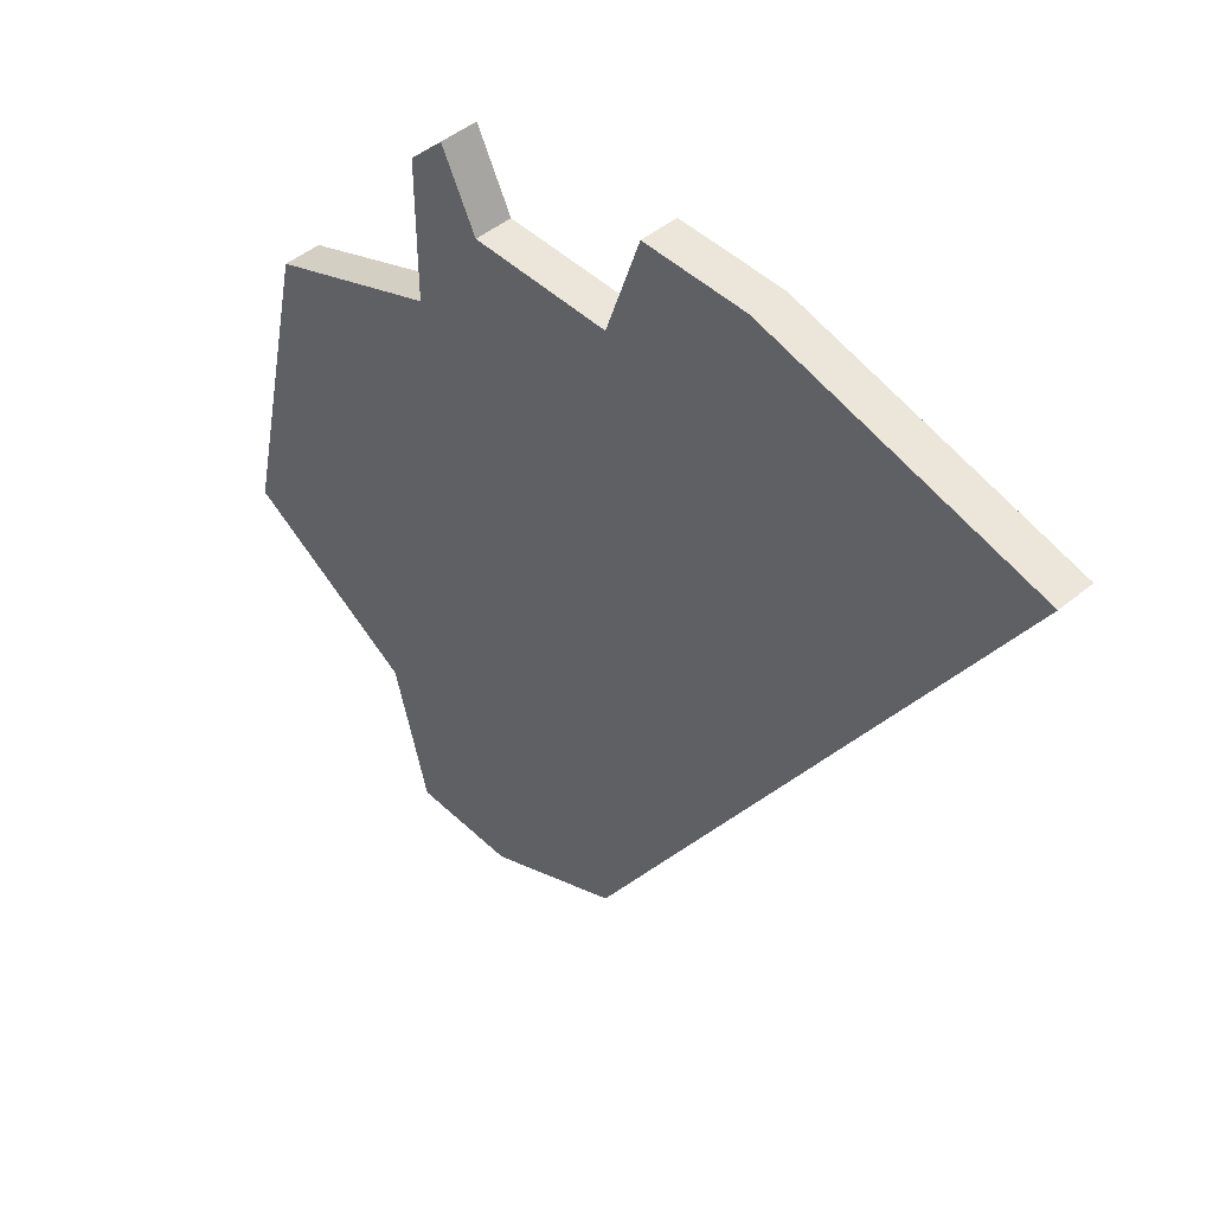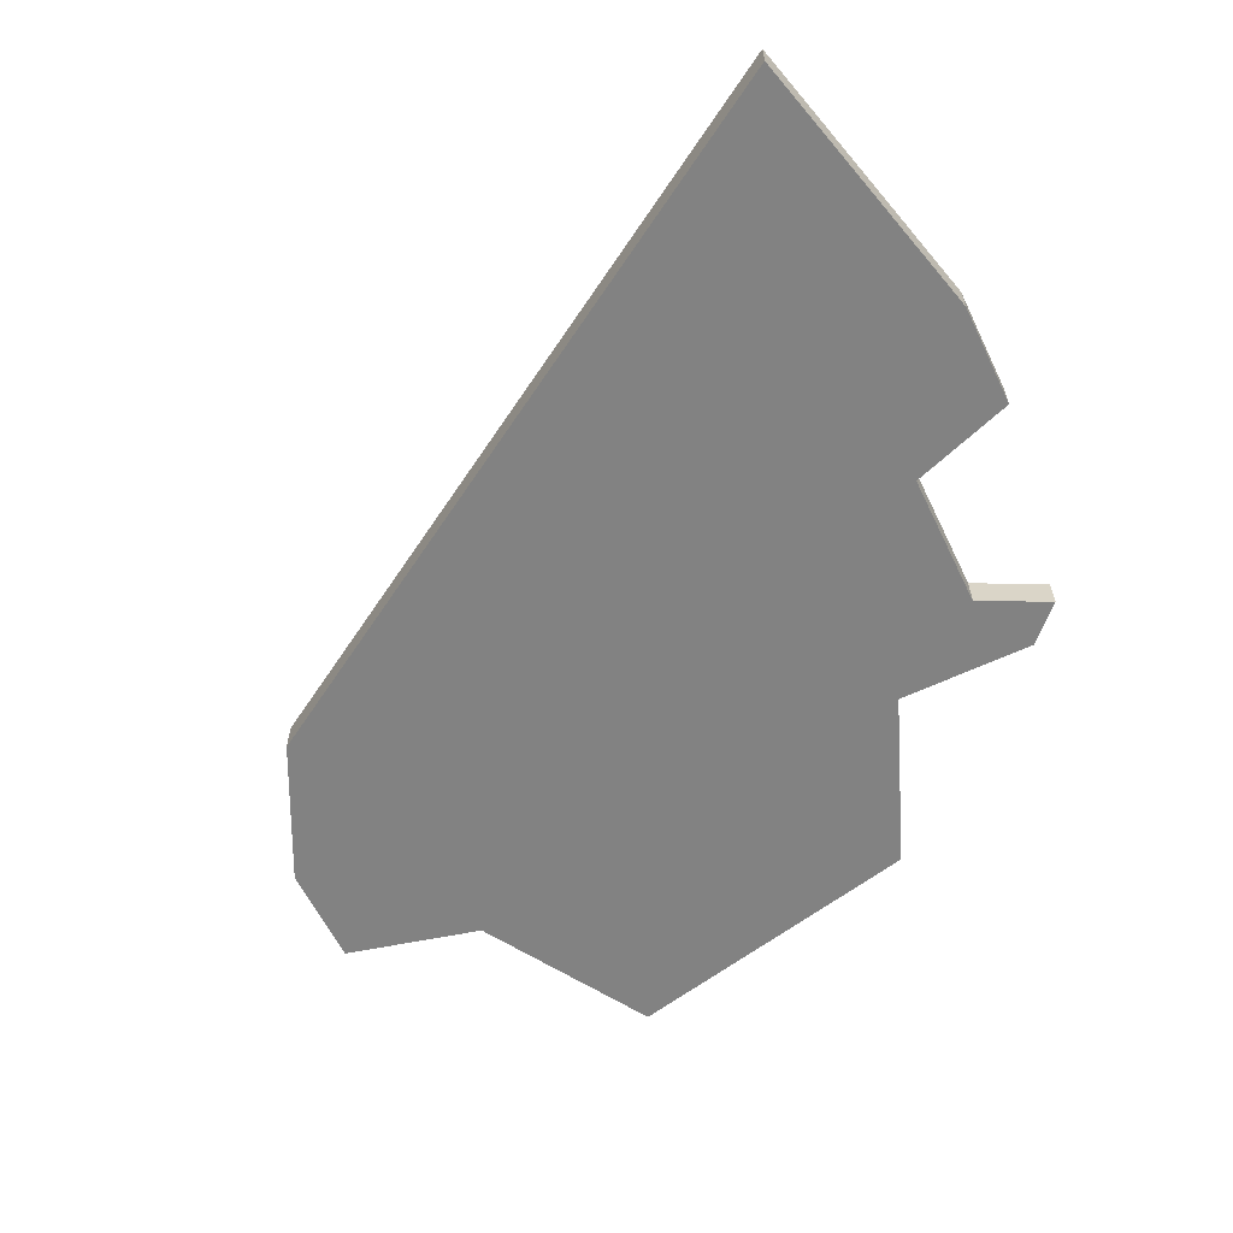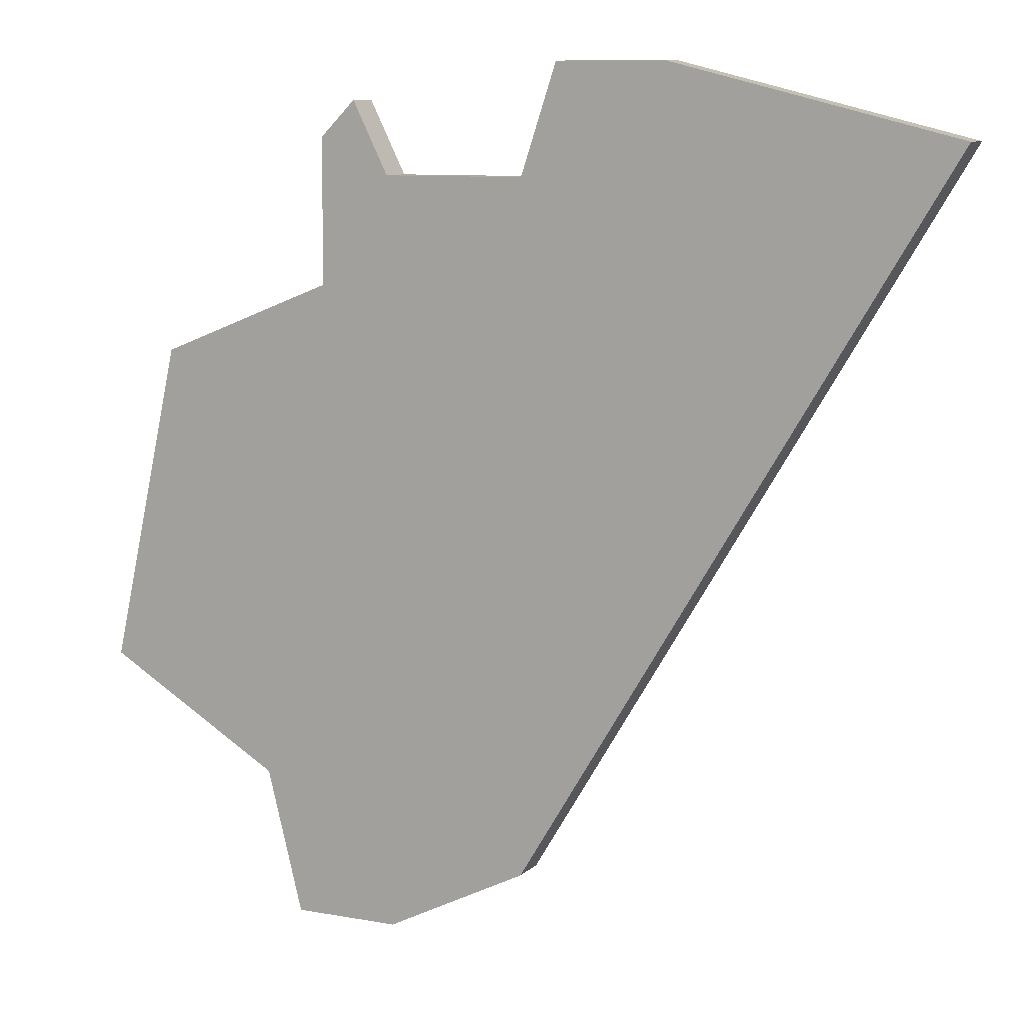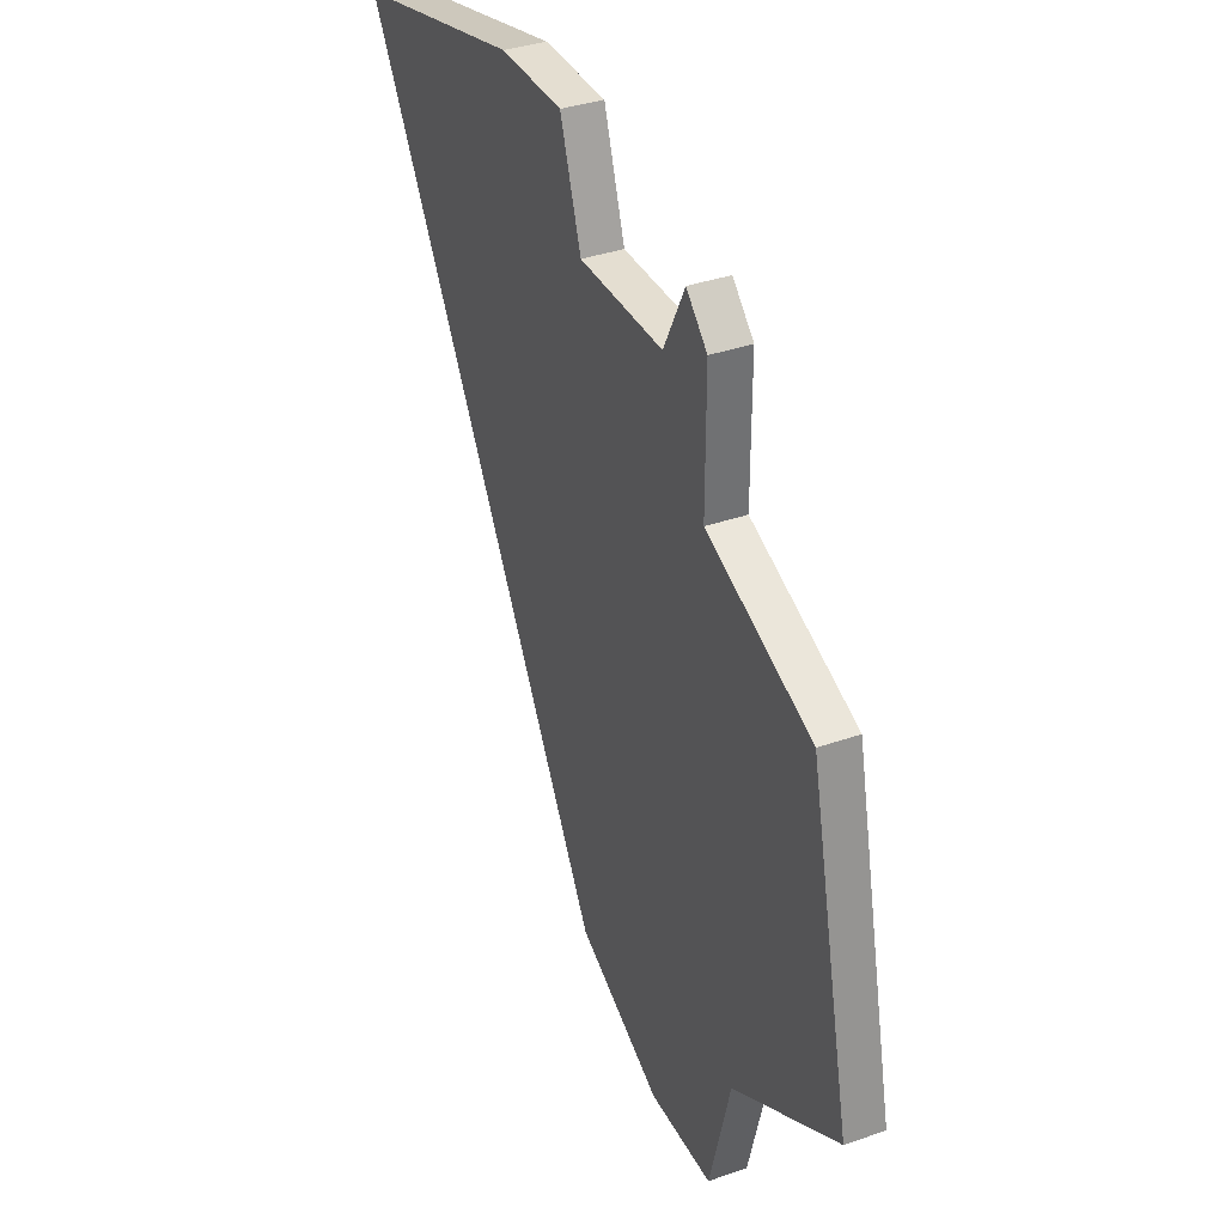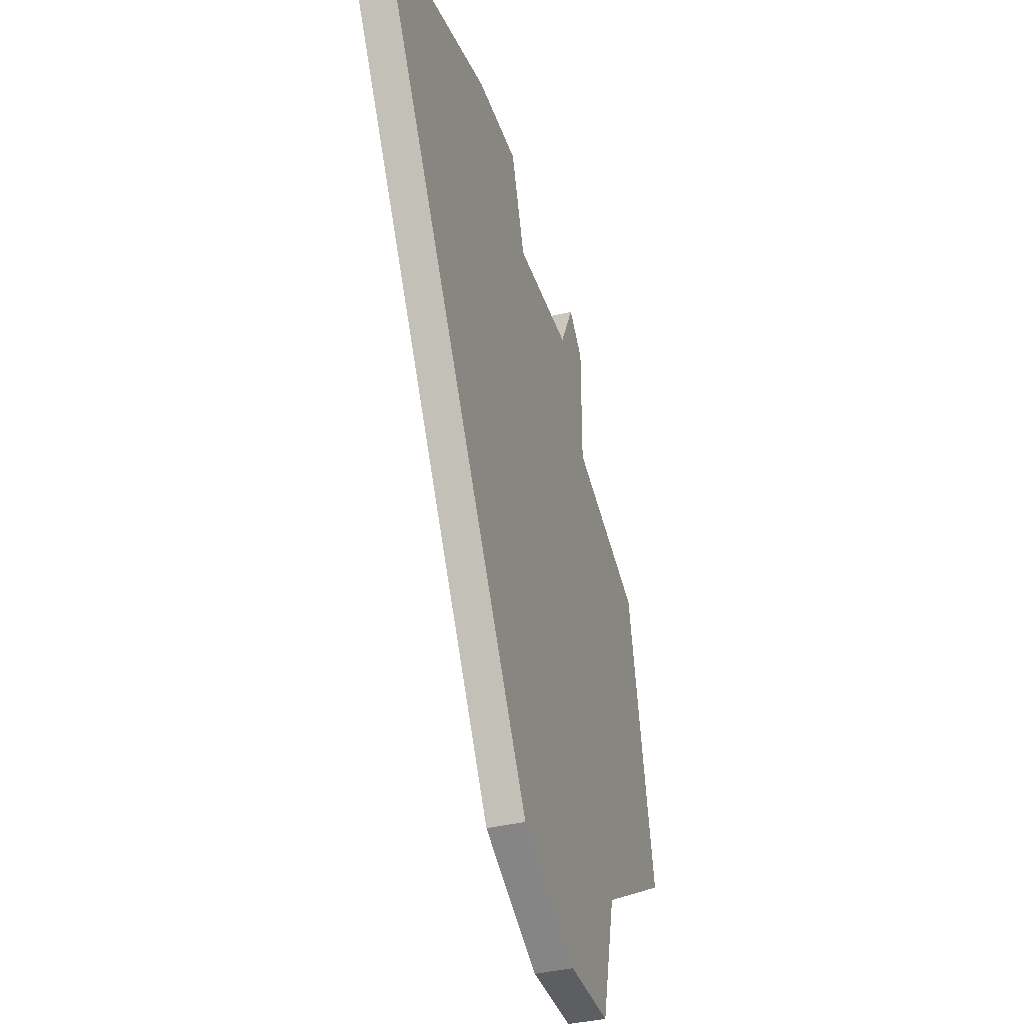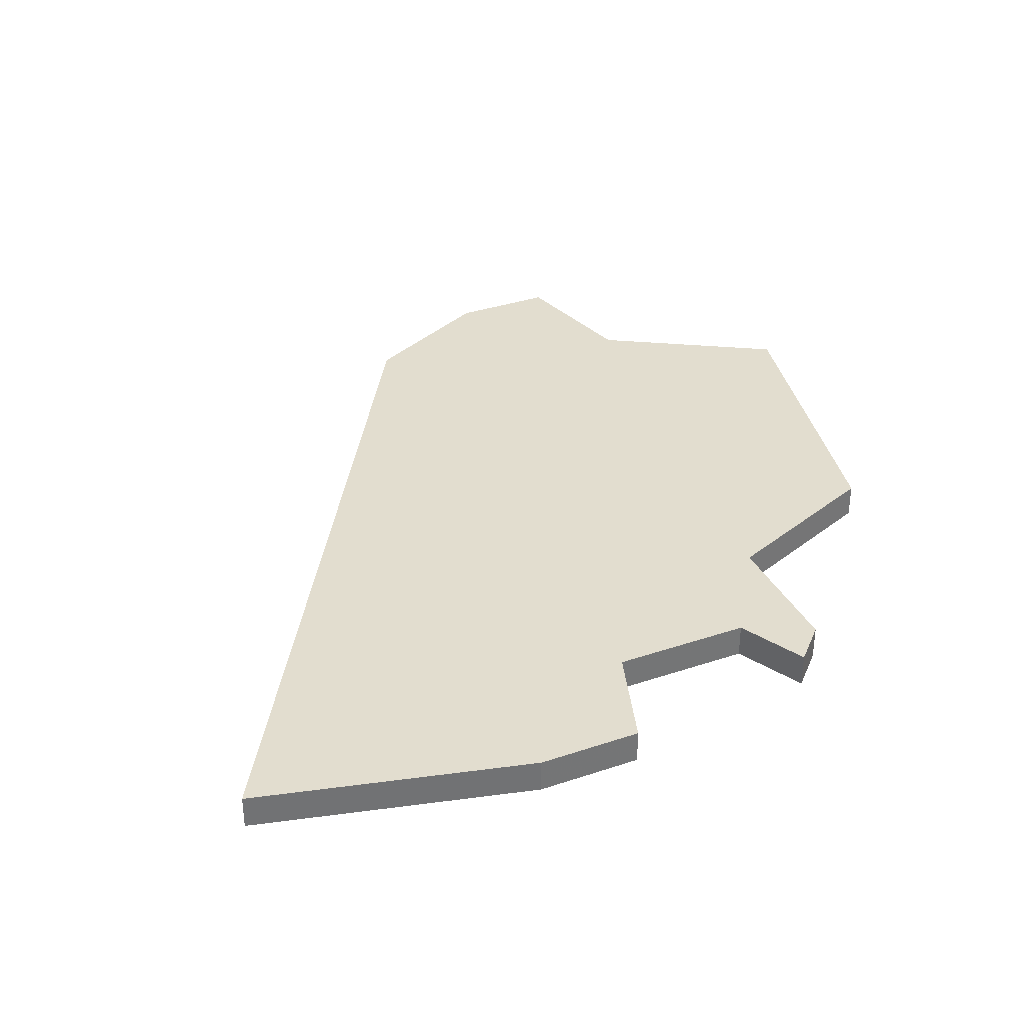
<metadata>
{"format":"obj","ext":"obj","renderer":"f3d","projection":"perspective","resolution":1024,"background":"white","views":[{"elev":46.9,"azim":46.8,"up":"+Y"},{"elev":-60.7,"azim":115.8,"up":"+Z"},{"elev":9.4,"azim":25.7,"up":"+Y"},{"elev":36.5,"azim":-114.5,"up":"+Y"},{"elev":-37.4,"azim":107.5,"up":"+Y"},{"elev":35.0,"azim":155.8,"up":"+Z"}]}
</metadata>
<code>
v 3567 -788 0
v 3567 -788 1
v 3567 -809 0
v 3567 -809 1
v 3575 -785 0
v 3575 -785 1
v 3583 -787 0
v 3583 -787 1
v 3558 -802 0
v 3558 -802 1
v 3566 -786 0
v 3566 -786 1
v 3565 -787 0
v 3565 -787 1
v 3565 -791 0
v 3565 -791 1
v 3564 -809 0
v 3564 -809 1
v 3572 -785 0
v 3572 -785 1
v 3563 -805 0
v 3563 -805 1
v 3571 -788 0
v 3571 -788 1
v 3571 -807 0
v 3571 -807 1
v 3579 -786 0
v 3579 -786 1
v 3560 -793 0
v 3560 -793 1
f 25 21 15
f 29 21 9
f 21 29 15
f 13 11 1
f 15 13 1
f 17 21 3
f 3 21 25
f 15 23 25
f 15 1 23
f 27 25 23
f 5 23 19
f 27 23 5
f 27 7 25
f 16 22 26
f 10 22 30
f 16 30 22
f 2 12 14
f 2 14 16
f 4 22 18
f 26 22 4
f 26 24 16
f 24 2 16
f 24 26 28
f 20 24 6
f 6 24 28
f 26 8 28
f 20 6 19
f 19 6 5
f 24 20 23
f 23 20 19
f 2 24 1
f 1 24 23
f 12 2 11
f 11 2 1
f 14 12 13
f 13 12 11
f 16 14 15
f 15 14 13
f 30 16 29
f 29 16 15
f 10 30 9
f 9 30 29
f 22 10 21
f 21 10 9
f 18 22 17
f 17 22 21
f 4 18 3
f 3 18 17
f 26 4 25
f 25 4 3
f 8 26 7
f 7 26 25
f 6 28 5
f 5 28 27
f 28 8 27
f 27 8 7

</code>
